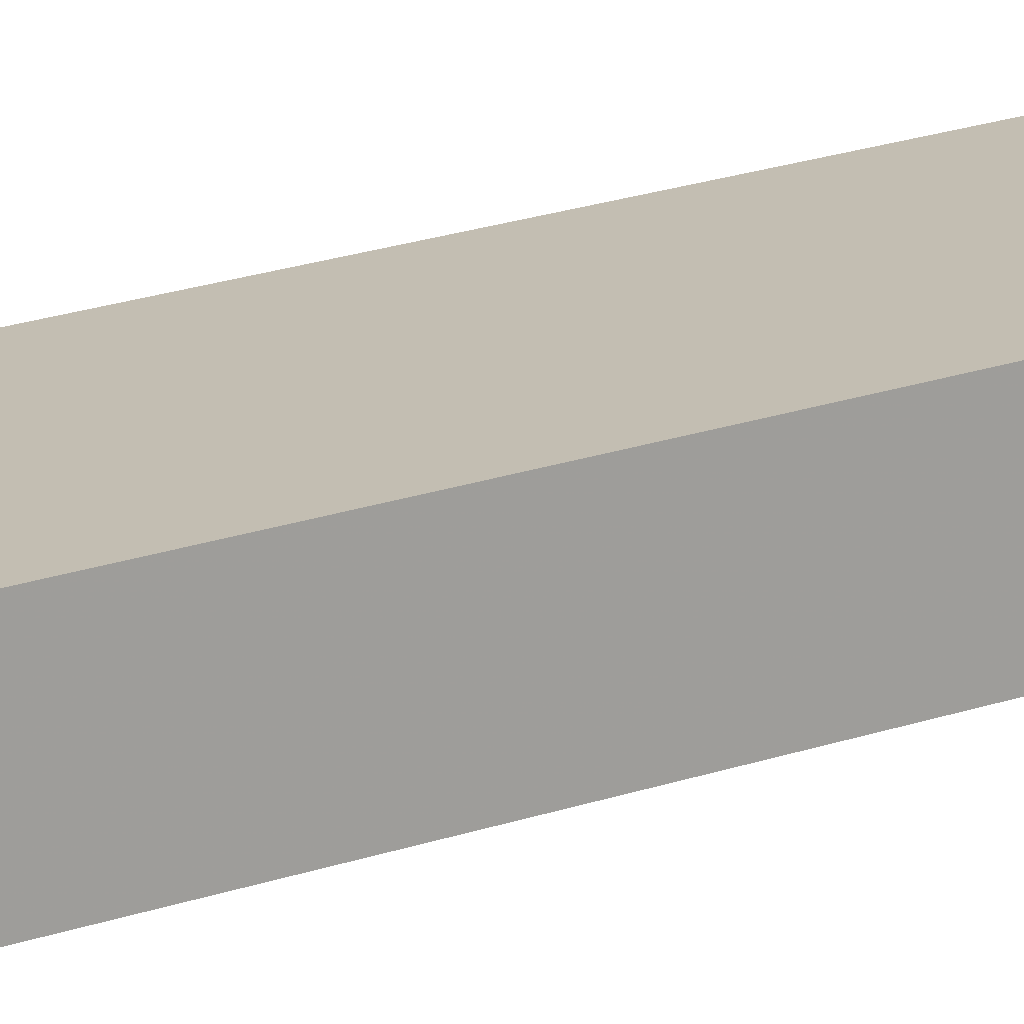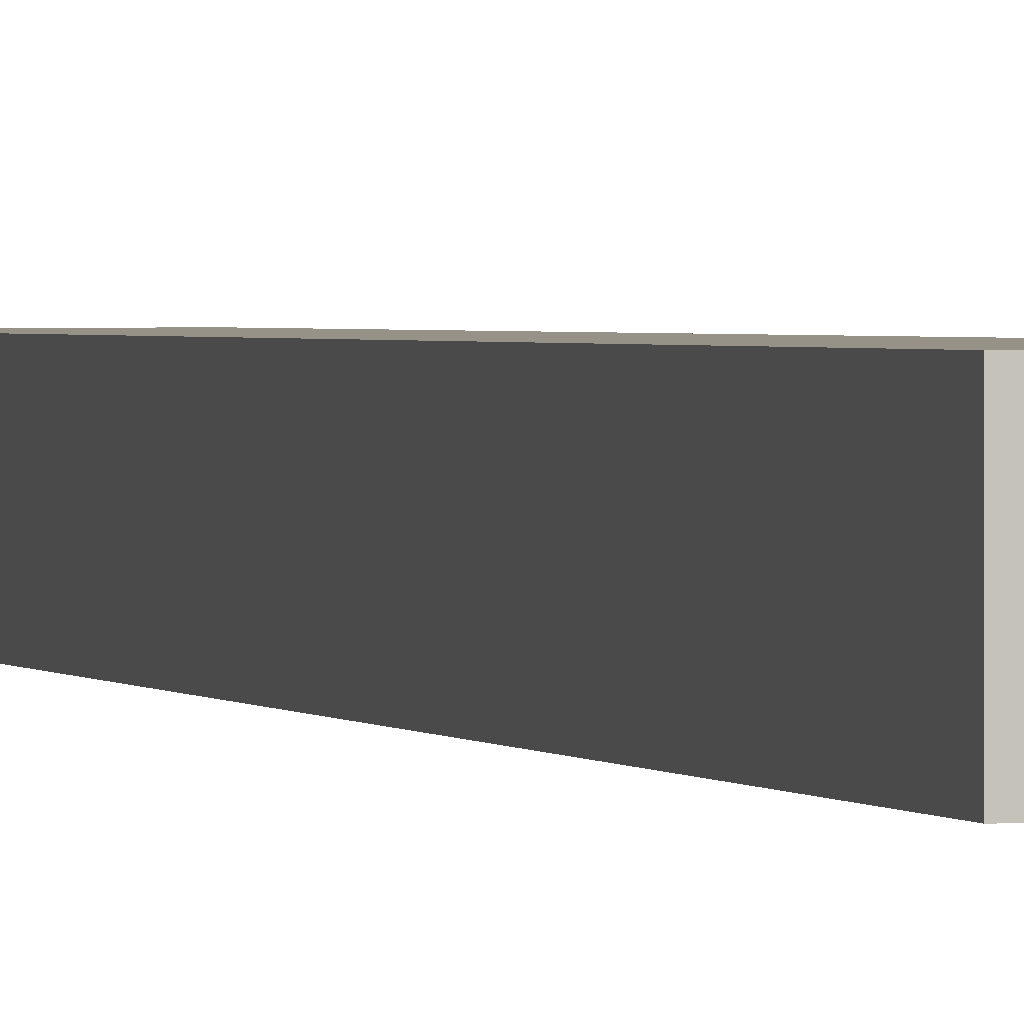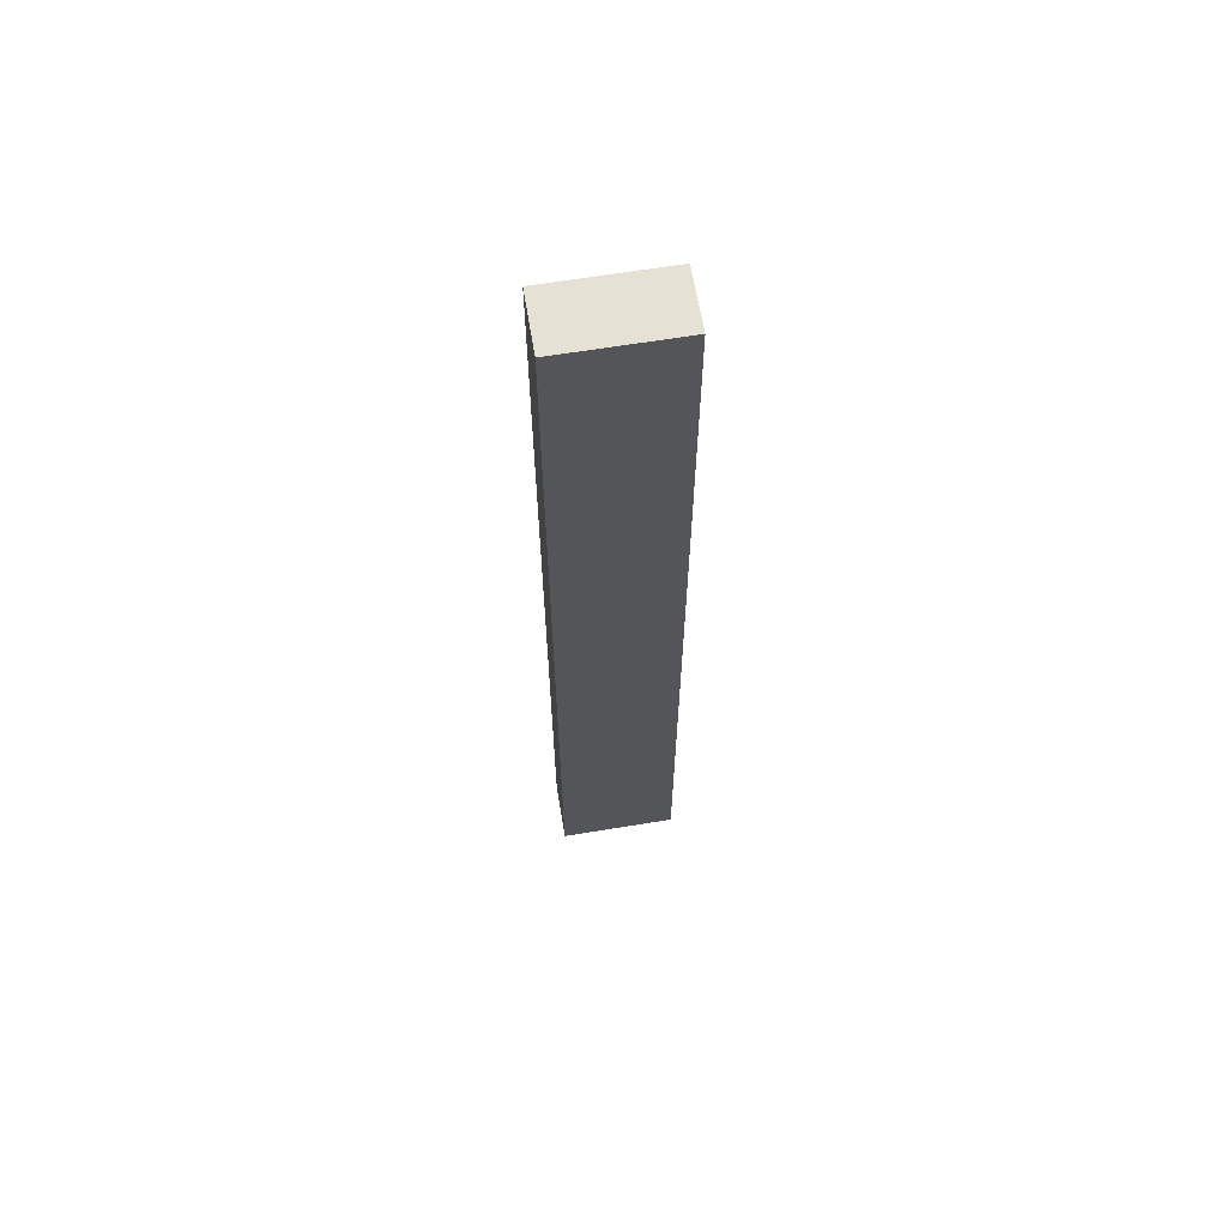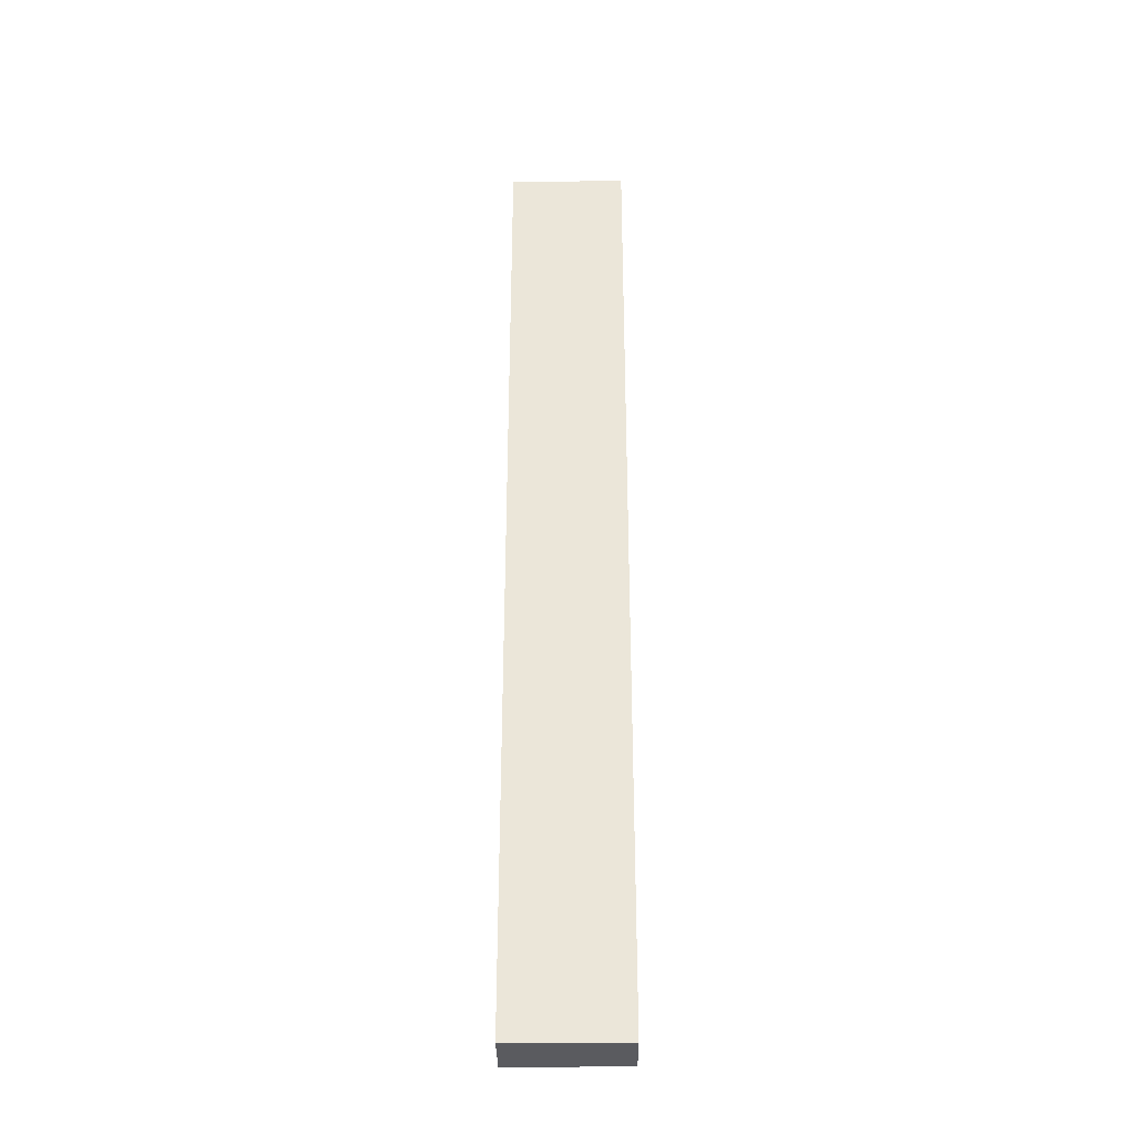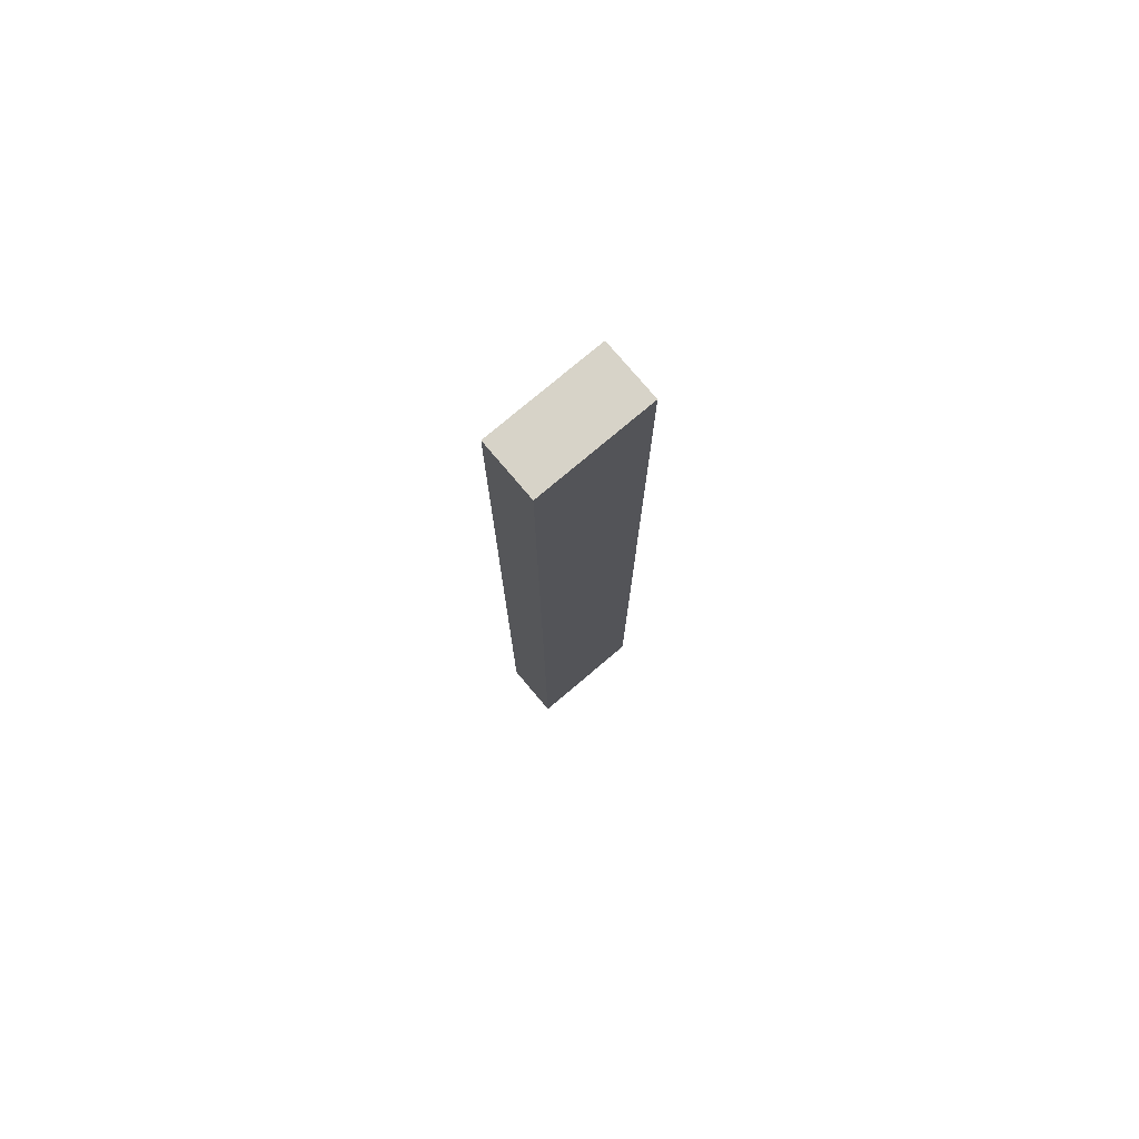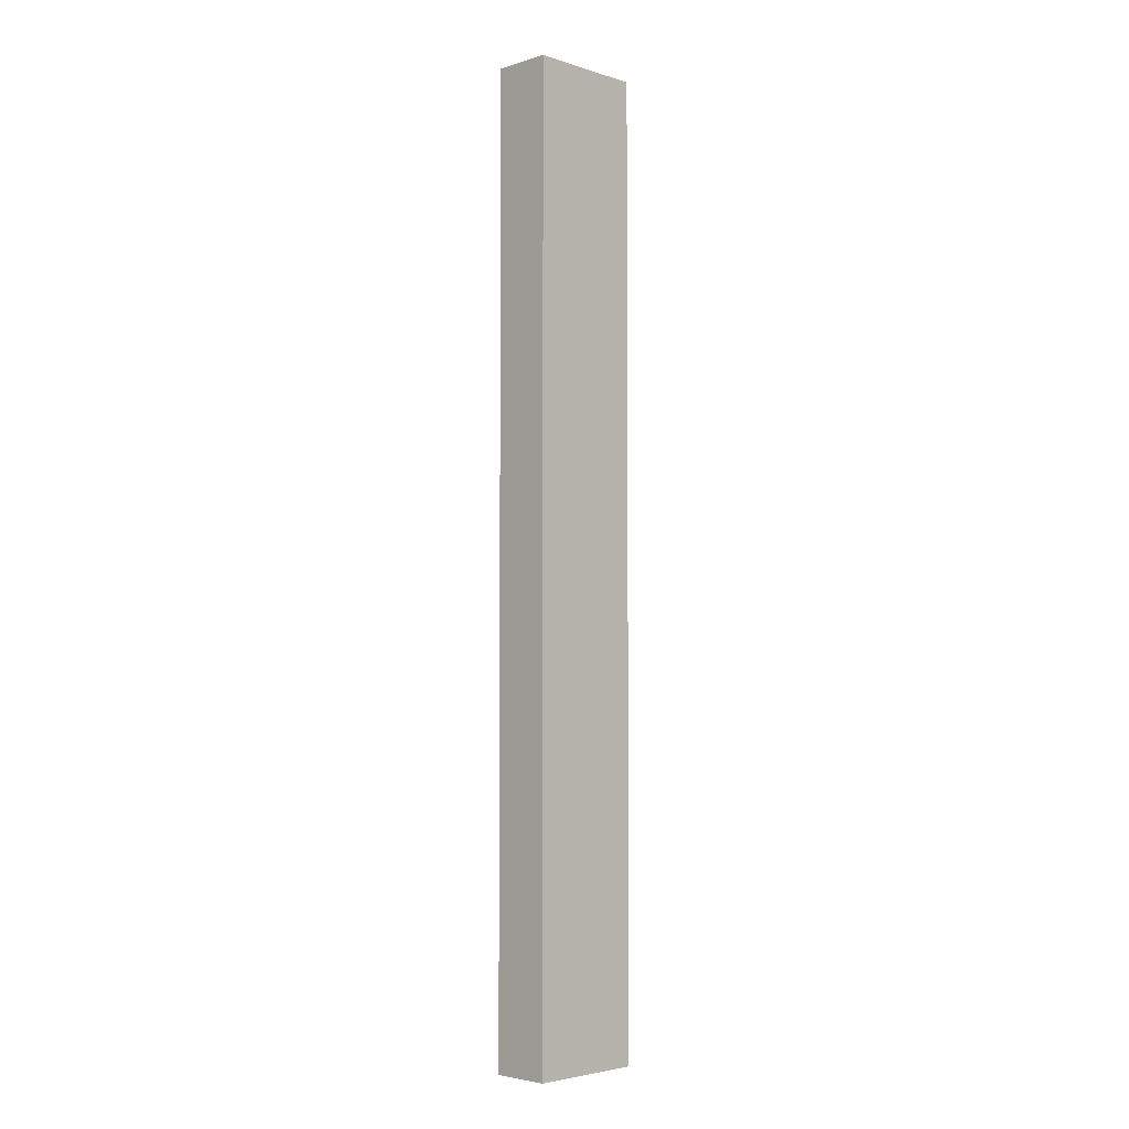
<metadata>
{"format":"obj","ext":"obj","renderer":"f3d","projection":"perspective","resolution":1024,"background":"white","views":[{"elev":17.4,"azim":-127.0,"up":"+Z"},{"elev":1.1,"azim":-13.8,"up":"+Z"},{"elev":64.5,"azim":-9.4,"up":"+Y"},{"elev":-33.3,"azim":-179.4,"up":"+Y"},{"elev":77.1,"azim":139.8,"up":"+Y"},{"elev":-3.9,"azim":-45.3,"up":"+Y"}]}
</metadata>
<code>
v 1.8 -4 -0.1
v 1.8 -4 0.1
v 1.8 -0.7 -0.1
v 1.8 -0.7 0.1
v 2.2 -4 -0.1
v 2.2 -4 0.1
v 2.2 -0.7 -0.1
v 2.2 -0.7 0.1
f 3 8 4
f 3 7 8
f 7 6 8
f 7 5 6
f 5 2 6
f 4 8 6
f 4 6 2
f 5 7 3
f 1 5 3
f 1 3 4
f 5 1 2
f 1 4 2

</code>
